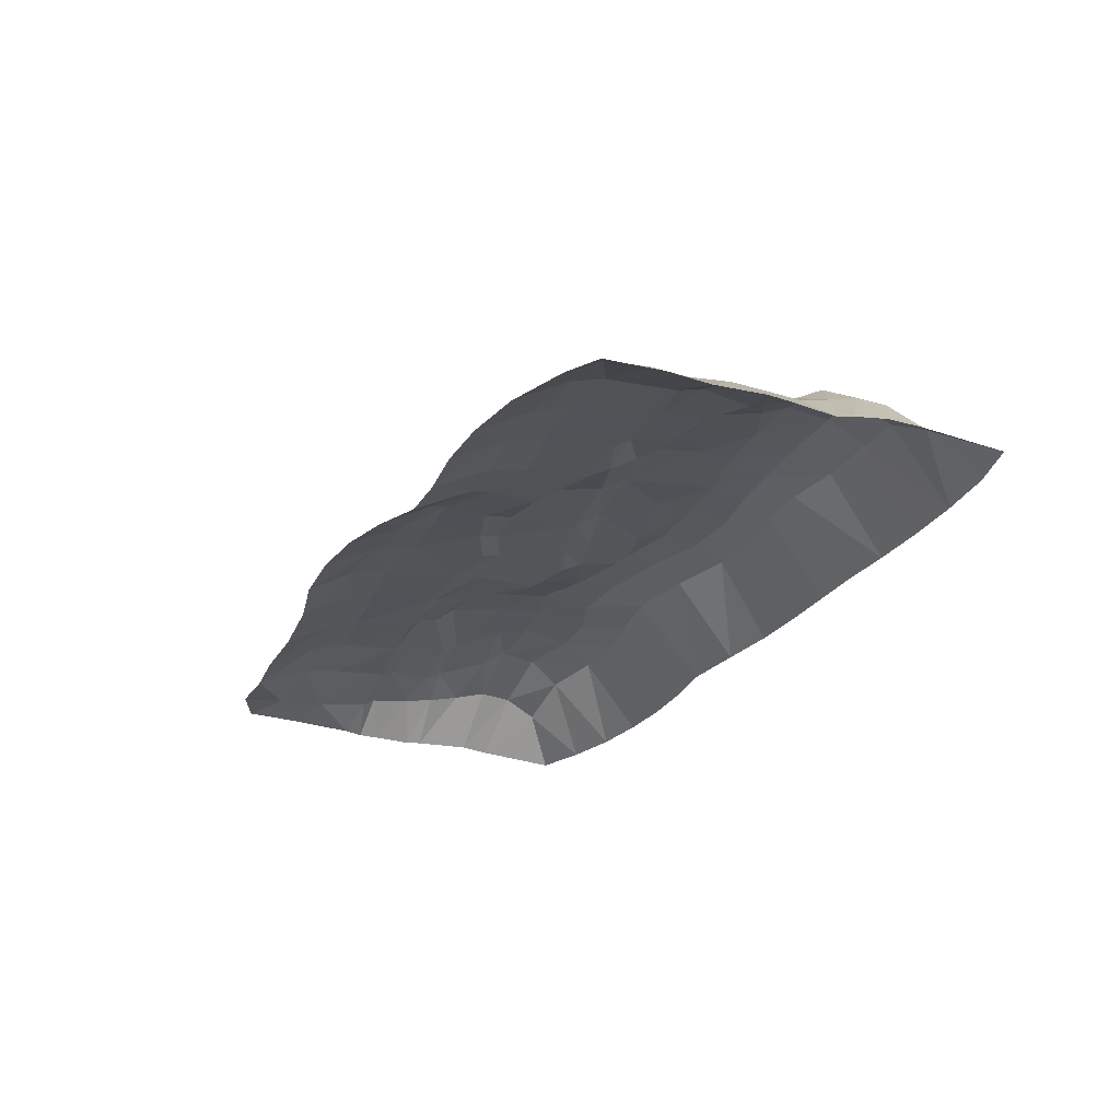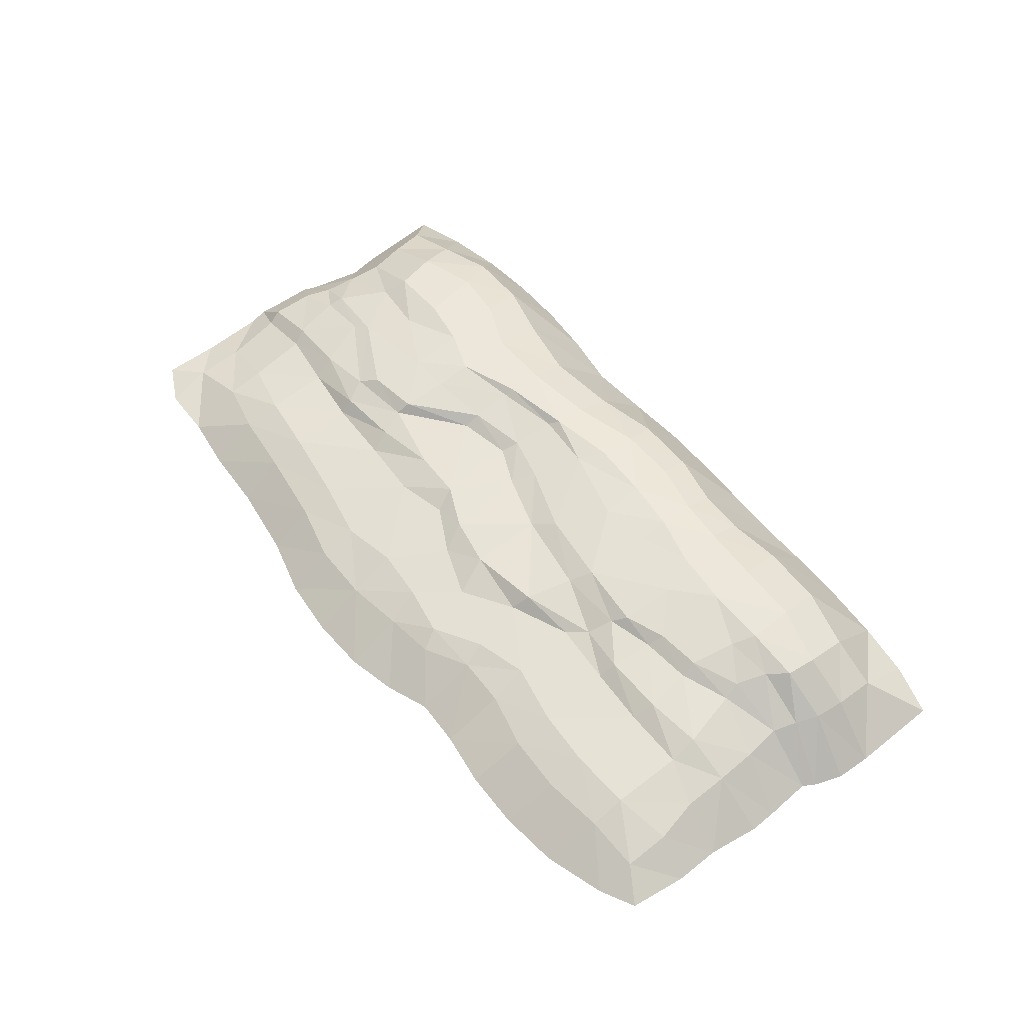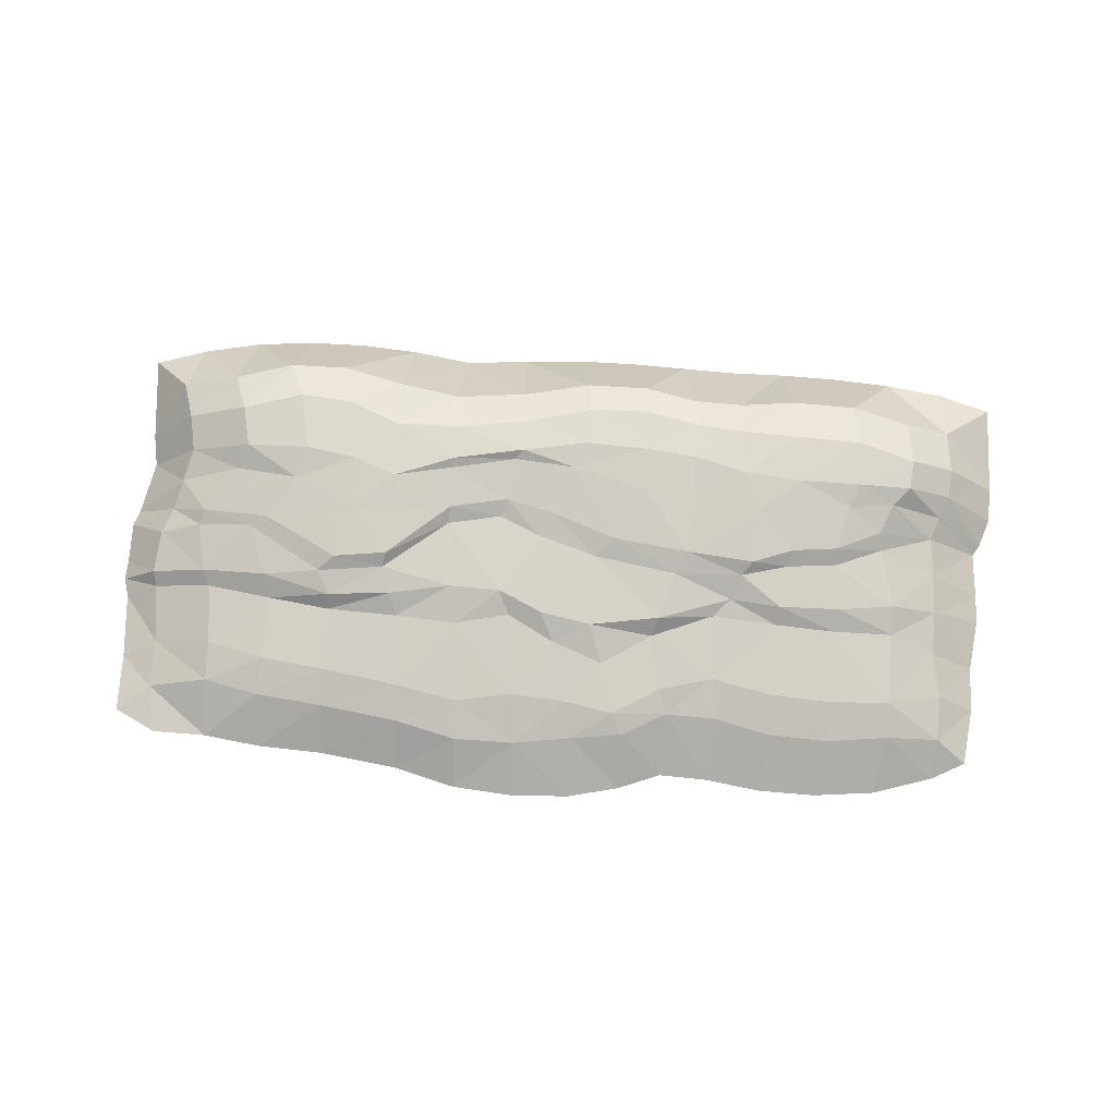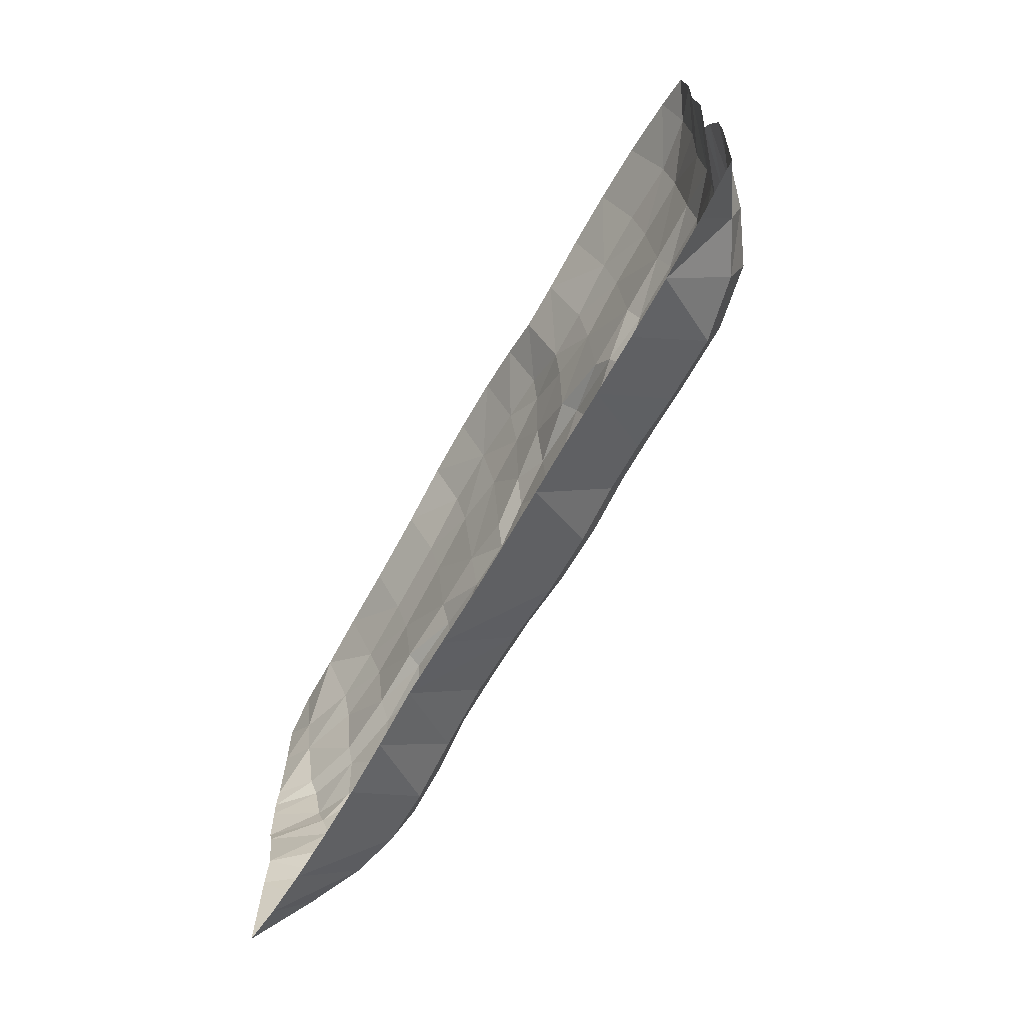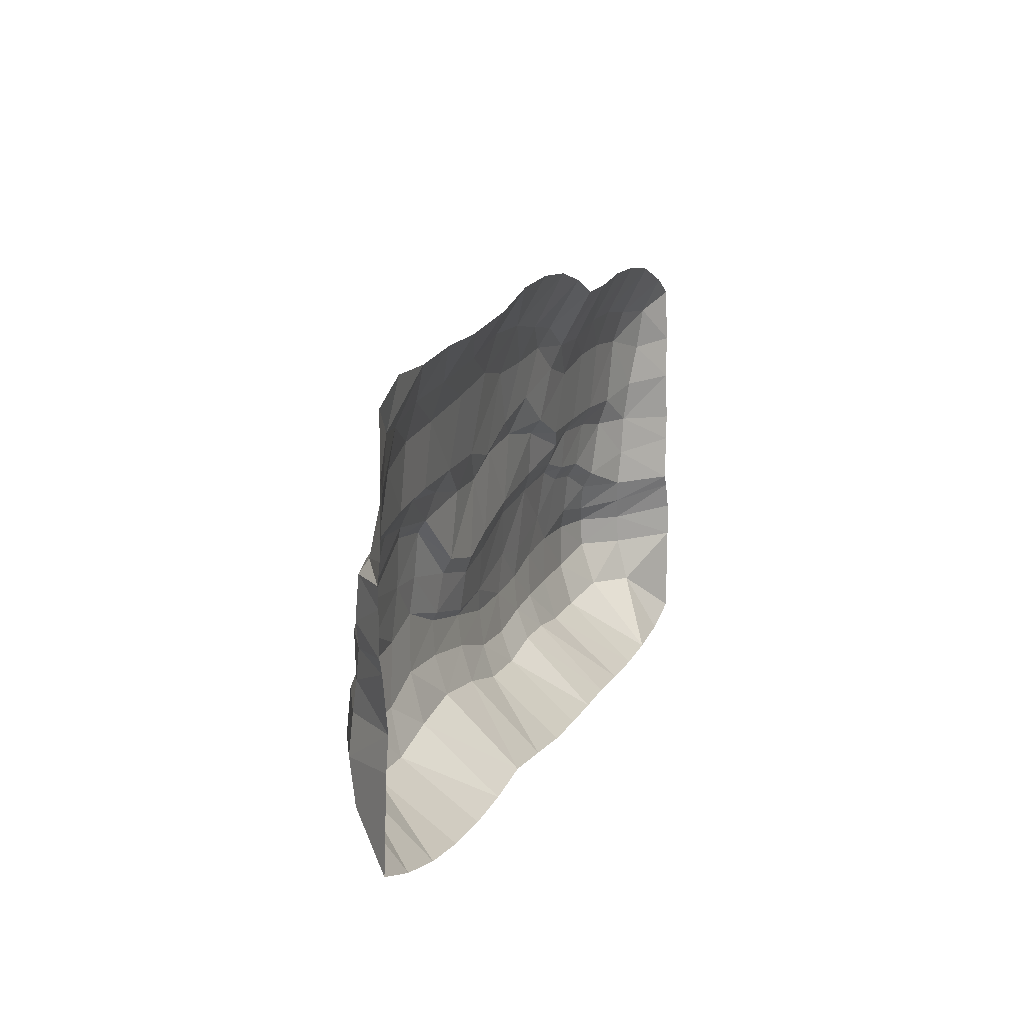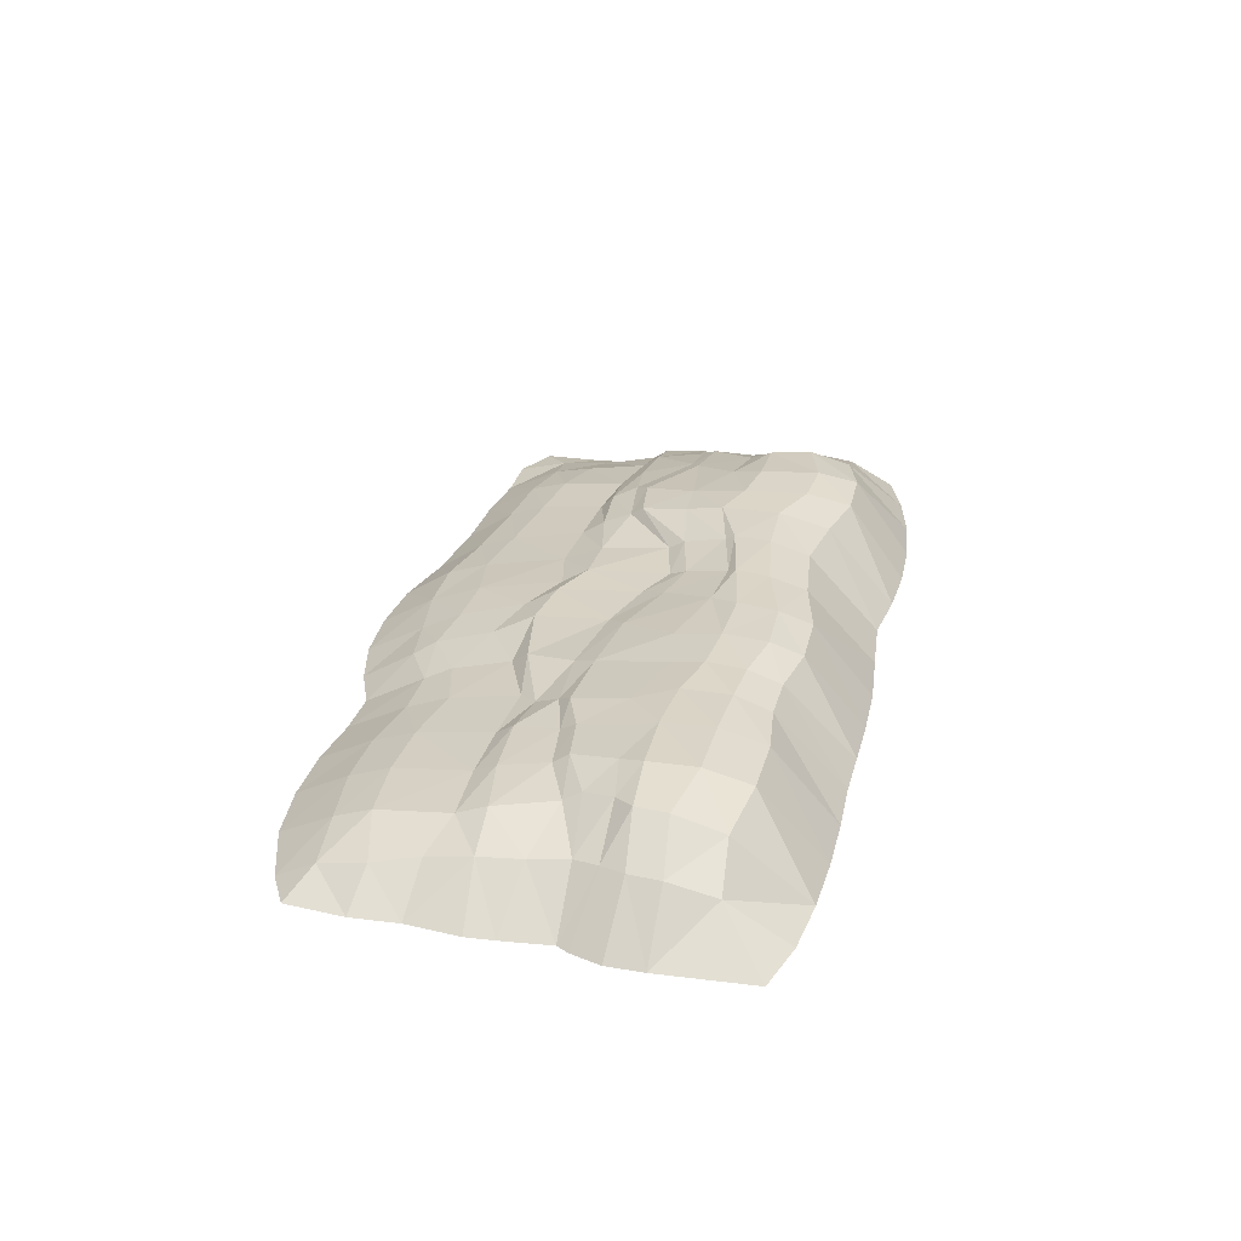
<metadata>
{"format":"obj","ext":"obj","renderer":"f3d","projection":"perspective","resolution":1024,"background":"white","views":[{"elev":-25.9,"azim":63.1,"up":"+Y"},{"elev":55.8,"azim":51.8,"up":"+Y"},{"elev":73.4,"azim":3.6,"up":"+Y"},{"elev":-65.0,"azim":60.8,"up":"+Z"},{"elev":12.4,"azim":-71.0,"up":"+Z"},{"elev":28.5,"azim":102.1,"up":"+Y"}]}
</metadata>
<code>
v -953.4 -174.9 379.8
v -866 -174.9 424.3
v -753.1 -174.9 426.2
v -630.7 -174.9 442.5
v -491.4 -174.9 449.3
v -328.7 -174.9 471.6
v -197.4 -174.9 505.9
v -69.64 -174.9 516.8
v 52.65 -174.9 511.1
v 160.4 -174.9 486.7
v 250.7 -174.9 452
v 352.4 -174.9 456.1
v 468.6 -174.9 472.7
v 589.6 -174.9 475.2
v 715.9 -174.9 461.8
v 843.6 -174.9 422.4
v 915.8 -174.9 385.1
v -882.9 -158 326.4
v -754.9 -121.4 312.7
v -638 -114.7 339.9
v -497.7 -114.8 355.4
v -331.7 -114.1 379.2
v -201.5 -115.5 411.2
v -72.2 -115.2 412.2
v 52.92 -112.1 394.5
v 160.5 -110.9 380.9
v 254.6 -107.8 330.4
v 361.9 -109.5 333
v 481.5 -113.4 360.4
v 605.6 -113.8 366.3
v 735.7 -113.2 350.7
v 848.7 -133 344.5
v -952.9 -174.9 259.4
v -879.5 -147.9 226.1
v -754.6 -106 232.4
v -630.1 -90.08 263
v -497.1 -88.64 280.1
v -335.2 -89.45 305.2
v -203 -91.03 331.7
v -80.44 -81.18 311.9
v 31.99 -84.51 320.6
v 138 -90.87 338.8
v 237.3 -89.33 279.9
v 352.4 -84.2 251.3
v 482.1 -85.84 277.7
v 605.8 -85.93 285.7
v 735.4 -89.06 278.6
v 849.9 -118 251.5
v 930.6 -174.9 266.1
v -961.4 -174.9 120.3
v -888.4 -124.9 106.9
v -762.4 -89.86 108.4
v -625.8 -76.96 131
v -494.4 -74 148.7
v -345.1 -67.24 156.3
v -212.6 -64.49 164.8
v -99.84 -57.34 141.7
v -0.07886 -63.2 194.2
v 107.7 -73.82 233.1
v 214.5 -72.64 165.9
v 344.9 -66.28 114.9
v 481.6 -67.01 125.6
v 609.2 -69.35 132.4
v 738 -74.7 130.3
v 831.5 -104.5 160
v 927.9 -174.9 170.6
v -971.9 -174.9 81.31
v -894.4 -106.7 78.52
v -777.9 -72.5 77.26
v -639.6 -50.05 84.46
v -495.7 -47.69 122.1
v -360.1 -43.09 112.6
v -231.2 -40.33 88.69
v -122.1 -36.4 92.99
v -29.39 -38.91 135.9
v 78.07 -44.59 155.6
v 228.4 -44.82 131.3
v 381.5 -54.8 77.82
v 488 -43.41 90.43
v 617.9 -46.38 87.48
v 735 -54.04 71.3
v 832.8 -90.64 69.83
v 942.4 -174.9 62.6
v -969.4 -174.9 40.01
v -884.2 -95.19 -9.738
v -795.8 -62.63 -23.74
v -680.1 -36.86 -21.76
v -520.5 -32.11 74.08
v -380.2 -28.94 58.18
v -244.1 -30.98 -50.82
v -130.7 -32.58 -73.74
v -45.67 -33.36 -35.87
v 80.8 -33.48 4.085
v 257.9 -31.33 33.12
v 401.9 -30.58 28.01
v 501.7 -31.93 1.985
v 607.5 -34.92 -8.814
v 706.3 -44.62 -50.42
v 828.8 -86.6 -16.8
v 940.2 -174.9 6.196
v -968.9 -174.9 -47.92
v -863.1 -91.41 -64
v -785.5 -48.79 -54.51
v -643.2 -23.03 -39.43
v -485.4 -13.9 44.43
v -373.5 -9.709 31.15
v -241.4 -12.21 -83.59
v -117.6 -16.35 -109.2
v -18.91 -16.17 -84.13
v 124.4 -14.09 -33.1
v 281.4 -12.14 -12.35
v 425.3 -12.19 1.497
v 510.8 -11.92 -29.86
v 605.4 -14.57 -40.27
v 700.5 -25.37 -84.7
v 820.7 -80.76 -94.07
v 933 -174.9 -92.87
v -957.6 -174.9 -77.81
v -846.8 -78.65 -128.6
v -717.2 -26.74 -147.2
v -583.8 -3.895 -127.2
v -457.6 1.353 -62.55
v -366.5 1.782 -63.91
v -243.7 1.838 -168.6
v -106 1.03 -197.2
v 23.24 5.425 -185.3
v 183.7 7.277 -141.5
v 292 7.103 -156.4
v 433.6 6.999 -111.3
v 524.4 5.684 -123.5
v 628.9 2.253 -132.3
v 726.5 -11.26 -146.2
v 837.9 -74.2 -144
v 947.9 -174.9 -117.2
v -934 -174.9 -193
v -828.4 -62.42 -195.8
v -695.6 -0.2199 -194.6
v -563.5 13.52 -192.4
v -457.9 14.07 -174.5
v -365.5 13.4 -140.6
v -238.4 13.2 -187.7
v -88.05 13.96 -215.5
v 50.18 14.8 -240.1
v 180 16.13 -233.5
v 291.5 15.81 -221.2
v 398.6 16.41 -193.1
v 519.3 17.19 -180.7
v 649.5 16.53 -180.2
v 761.9 -1.593 -183.9
v 858.4 -69.49 -191.7
v 968.9 -174.9 -177.3
v -945.8 -174.9 -259.5
v -842.9 -59.69 -275.2
v -714.3 0.9351 -281.4
v -586.6 10.67 -315.1
v -475.6 10.59 -304.5
v -371.6 9.948 -260.6
v -237.3 9.309 -262.6
v -84.81 7.265 -283.6
v 54.79 7.108 -321.1
v 180.8 8.639 -323
v 291.7 8.554 -298.9
v 390.1 10.63 -289.9
v 512.8 14.57 -282.4
v 647.7 15.6 -277.4
v 767.9 -2.533 -247.8
v 864.3 -70.41 -255.9
v 971.9 -174.9 -251
v -960.4 -174.9 -443.9
v -869.9 -83.5 -358.3
v -745.3 -35.42 -365
v -622.4 -20.46 -396.1
v -499.3 -18.97 -396.3
v -376.2 -19.38 -366.2
v -243.4 -19.32 -342.9
v -93.46 -19.95 -358.5
v 46.28 -19.15 -389.1
v 173.8 -18.21 -388.7
v 287 -18.66 -365.4
v 387.8 -18.21 -362.1
v 506.1 -16.55 -374.8
v 637.8 -15.68 -370.1
v 760.5 -37.32 -345.5
v 858.2 -96.75 -351.7
v 966.4 -174.9 -442
v -850.2 -174.9 -479.5
v -728.6 -174.9 -504.5
v -607.1 -174.9 -516
v -485.5 -174.9 -516.8
v -365.1 -174.9 -507.7
v -242.5 -174.9 -489.4
v -106.4 -174.9 -499.2
v 25.08 -174.9 -509.2
v 148.4 -174.9 -509.3
v 262.3 -174.9 -505.5
v 370 -174.9 -501.6
v 488.5 -174.9 -503
v 612.2 -174.9 -500.3
v 735.1 -174.9 -491.7
v 856.6 -174.9 -475.1
f 1 2 18
f 2 3 18
f 18 3 19
f 4 20 3
f 3 20 19
f 5 21 4
f 4 21 20
f 6 22 5
f 5 22 21
f 7 23 6
f 6 23 22
f 8 24 7
f 7 24 23
f 8 9 24
f 24 9 25
f 9 10 25
f 25 10 26
f 10 11 26
f 26 11 27
f 11 12 27
f 27 12 28
f 13 29 12
f 12 29 28
f 13 14 29
f 29 14 30
f 14 15 30
f 30 15 31
f 15 16 31
f 31 16 32
f 16 17 32
f 1 18 33
f 33 18 34
f 18 19 34
f 34 19 35
f 20 36 19
f 19 36 35
f 21 37 20
f 20 37 36
f 22 38 21
f 21 38 37
f 23 39 22
f 22 39 38
f 23 24 39
f 39 24 40
f 25 41 24
f 24 41 40
f 26 42 25
f 25 42 41
f 26 27 42
f 42 27 43
f 28 44 27
f 27 44 43
f 29 45 28
f 28 45 44
f 30 46 29
f 29 46 45
f 30 31 46
f 46 31 47
f 31 32 47
f 47 32 48
f 17 49 32
f 32 49 48
f 33 34 50
f 50 34 51
f 35 52 34
f 34 52 51
f 36 53 35
f 35 53 52
f 37 54 36
f 36 54 53
f 38 55 37
f 37 55 54
f 39 56 38
f 38 56 55
f 39 40 56
f 56 40 57
f 41 58 40
f 40 58 57
f 42 59 41
f 41 59 58
f 42 43 59
f 59 43 60
f 43 44 60
f 60 44 61
f 45 62 44
f 44 62 61
f 46 63 45
f 45 63 62
f 46 47 63
f 63 47 64
f 48 65 47
f 47 65 64
f 49 66 48
f 48 66 65
f 50 51 67
f 67 51 68
f 52 69 51
f 51 69 68
f 53 70 52
f 52 70 69
f 54 71 53
f 53 71 70
f 55 72 54
f 54 72 71
f 56 73 55
f 55 73 72
f 57 74 56
f 56 74 73
f 58 75 57
f 57 75 74
f 59 76 58
f 58 76 75
f 59 60 76
f 76 60 77
f 60 61 77
f 77 61 78
f 61 62 78
f 78 62 79
f 62 63 79
f 79 63 80
f 63 64 80
f 80 64 81
f 65 82 64
f 64 82 81
f 65 66 82
f 82 66 83
f 85 84 68
f 68 84 67
f 86 85 69
f 69 85 68
f 70 87 69
f 69 87 86
f 71 88 70
f 70 88 87
f 72 89 71
f 71 89 88
f 90 89 73
f 73 89 72
f 91 90 74
f 74 90 73
f 75 92 74
f 74 92 91
f 76 93 75
f 75 93 92
f 94 93 77
f 77 93 76
f 95 94 78
f 78 94 77
f 96 95 79
f 79 95 78
f 97 96 80
f 80 96 79
f 98 97 81
f 81 97 80
f 82 99 81
f 81 99 98
f 83 100 82
f 82 100 99
f 102 101 85
f 85 101 84
f 103 102 86
f 86 102 85
f 104 103 87
f 87 103 86
f 105 104 88
f 88 104 87
f 106 105 89
f 89 105 88
f 107 106 90
f 90 106 89
f 108 107 91
f 91 107 90
f 109 108 92
f 92 108 91
f 110 109 93
f 93 109 92
f 111 110 94
f 94 110 93
f 112 111 95
f 95 111 94
f 113 112 96
f 96 112 95
f 114 113 97
f 97 113 96
f 115 114 98
f 98 114 97
f 99 116 98
f 98 116 115
f 100 117 99
f 99 117 116
f 119 118 102
f 102 118 101
f 120 119 103
f 103 119 102
f 121 120 104
f 104 120 103
f 105 122 104
f 104 122 121
f 123 122 106
f 106 122 105
f 124 123 107
f 107 123 106
f 125 124 108
f 108 124 107
f 126 125 109
f 109 125 108
f 127 126 110
f 110 126 109
f 128 127 111
f 111 127 110
f 112 129 111
f 111 129 128
f 130 129 113
f 113 129 112
f 131 130 114
f 114 130 113
f 132 131 115
f 115 131 114
f 133 132 116
f 116 132 115
f 134 133 117
f 117 133 116
f 136 135 119
f 119 135 118
f 137 136 120
f 120 136 119
f 138 137 121
f 121 137 120
f 122 139 121
f 121 139 138
f 123 140 122
f 122 140 139
f 141 140 124
f 124 140 123
f 142 141 125
f 125 141 124
f 143 142 126
f 126 142 125
f 127 144 126
f 126 144 143
f 128 145 127
f 127 145 144
f 129 146 128
f 128 146 145
f 130 147 129
f 129 147 146
f 148 147 131
f 131 147 130
f 149 148 132
f 132 148 131
f 150 149 133
f 133 149 132
f 151 150 134
f 134 150 133
f 136 153 135
f 135 153 152
f 137 154 136
f 136 154 153
f 138 155 137
f 137 155 154
f 139 156 138
f 138 156 155
f 140 157 139
f 139 157 156
f 140 141 157
f 157 141 158
f 141 142 158
f 158 142 159
f 142 143 159
f 159 143 160
f 143 144 160
f 160 144 161
f 145 162 144
f 144 162 161
f 146 163 145
f 145 163 162
f 147 164 146
f 146 164 163
f 148 165 147
f 147 165 164
f 149 166 148
f 148 166 165
f 149 150 166
f 166 150 167
f 151 168 150
f 150 168 167
f 153 170 152
f 152 170 169
f 154 171 153
f 153 171 170
f 155 172 154
f 154 172 171
f 156 173 155
f 155 173 172
f 157 174 156
f 156 174 173
f 158 175 157
f 157 175 174
f 176 175 159
f 159 175 158
f 177 176 160
f 160 176 159
f 161 178 160
f 160 178 177
f 162 179 161
f 161 179 178
f 163 180 162
f 162 180 179
f 164 181 163
f 163 181 180
f 165 182 164
f 164 182 181
f 166 183 165
f 165 183 182
f 184 183 167
f 167 183 166
f 185 184 168
f 168 184 167
f 169 170 186
f 170 171 186
f 186 171 187
f 171 172 187
f 187 172 188
f 172 173 188
f 188 173 189
f 174 190 173
f 173 190 189
f 175 191 174
f 174 191 190
f 175 176 191
f 191 176 192
f 176 177 192
f 192 177 193
f 178 194 177
f 177 194 193
f 179 195 178
f 178 195 194
f 180 196 179
f 179 196 195
f 181 197 180
f 180 197 196
f 182 198 181
f 181 198 197
f 183 199 182
f 182 199 198
f 183 184 199
f 199 184 200
f 184 185 200

</code>
